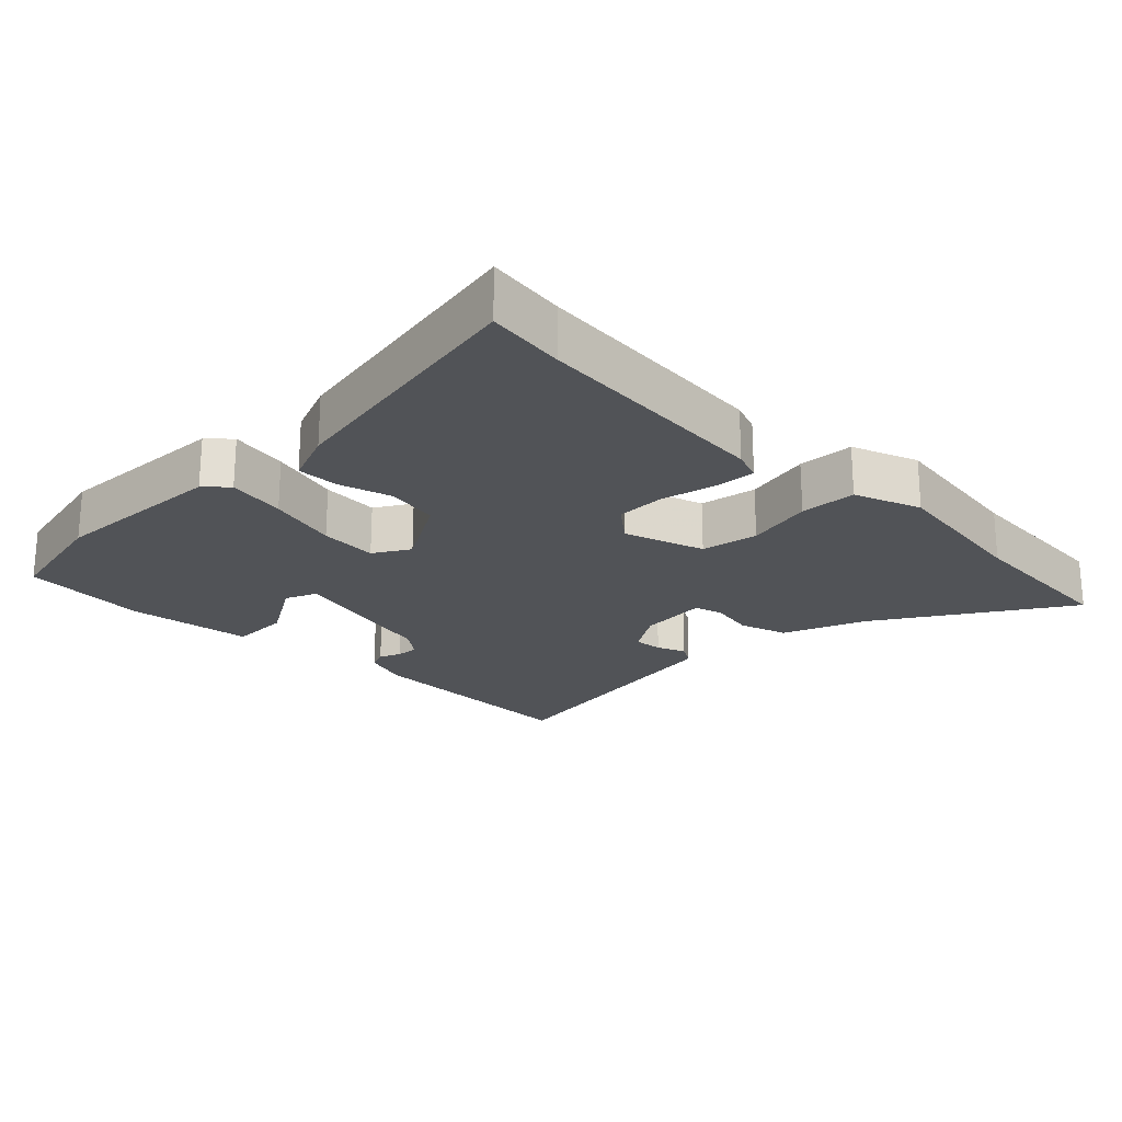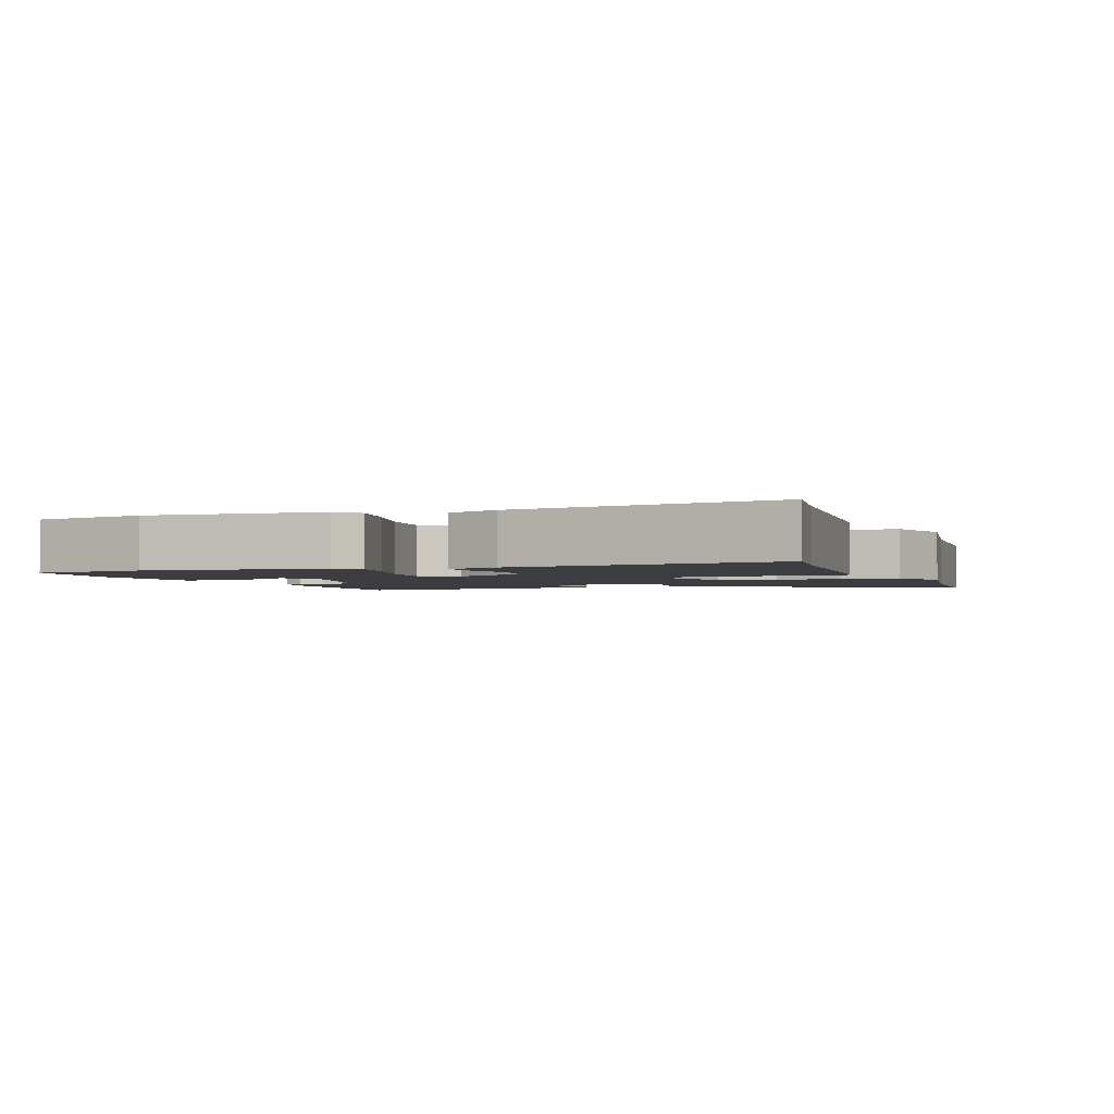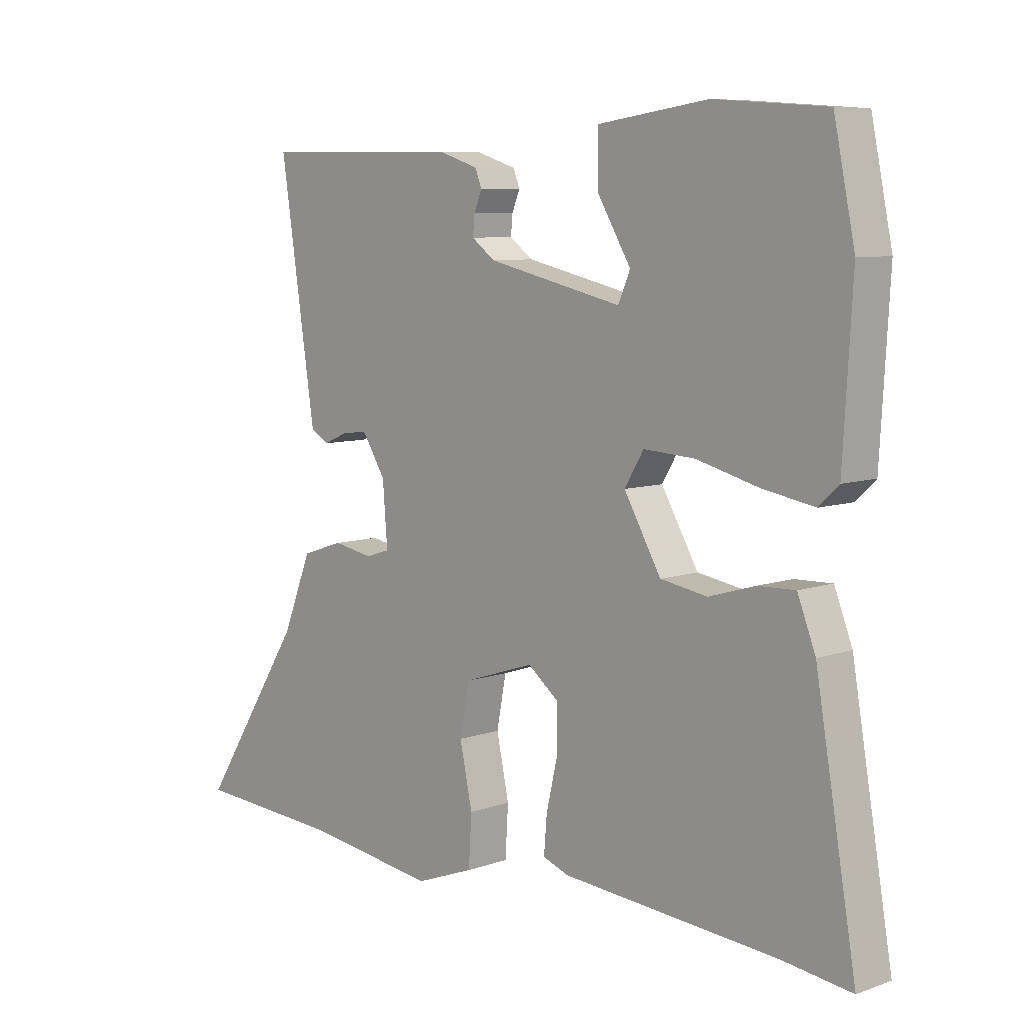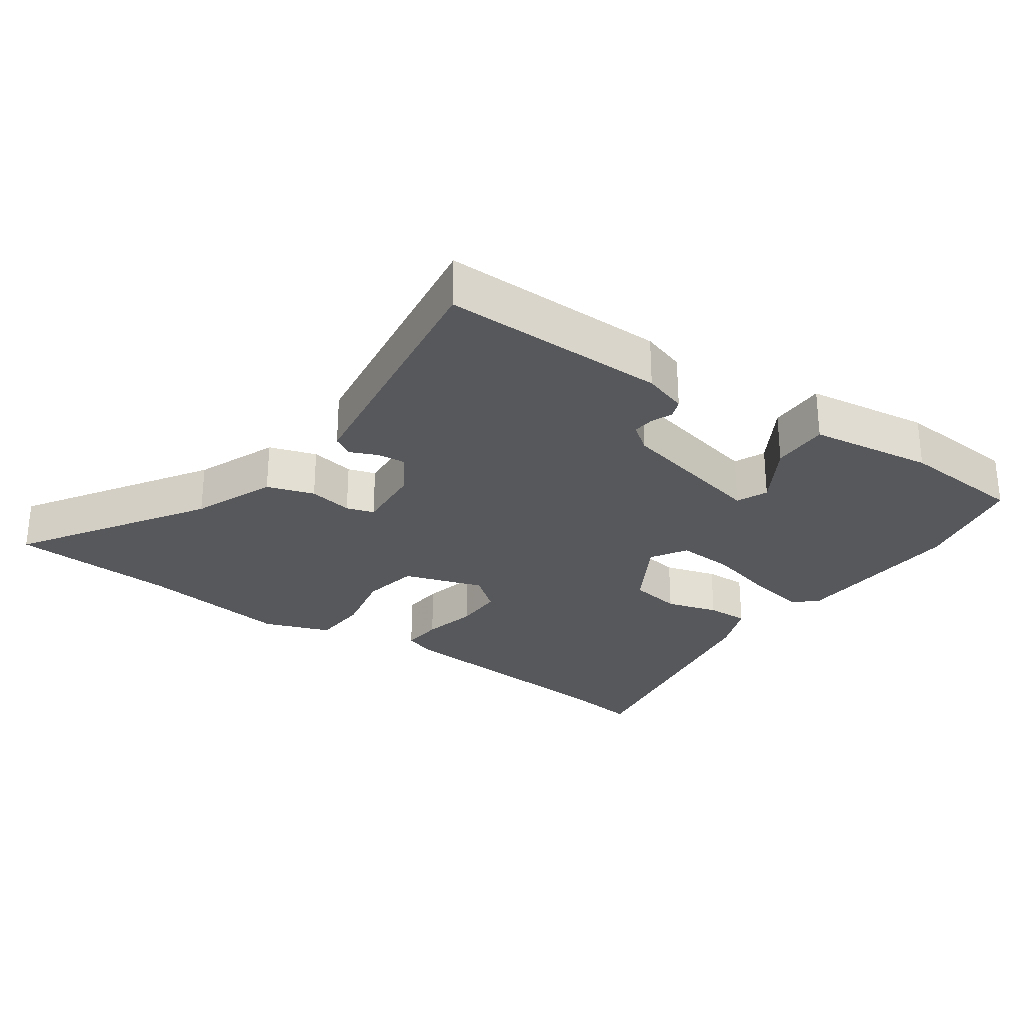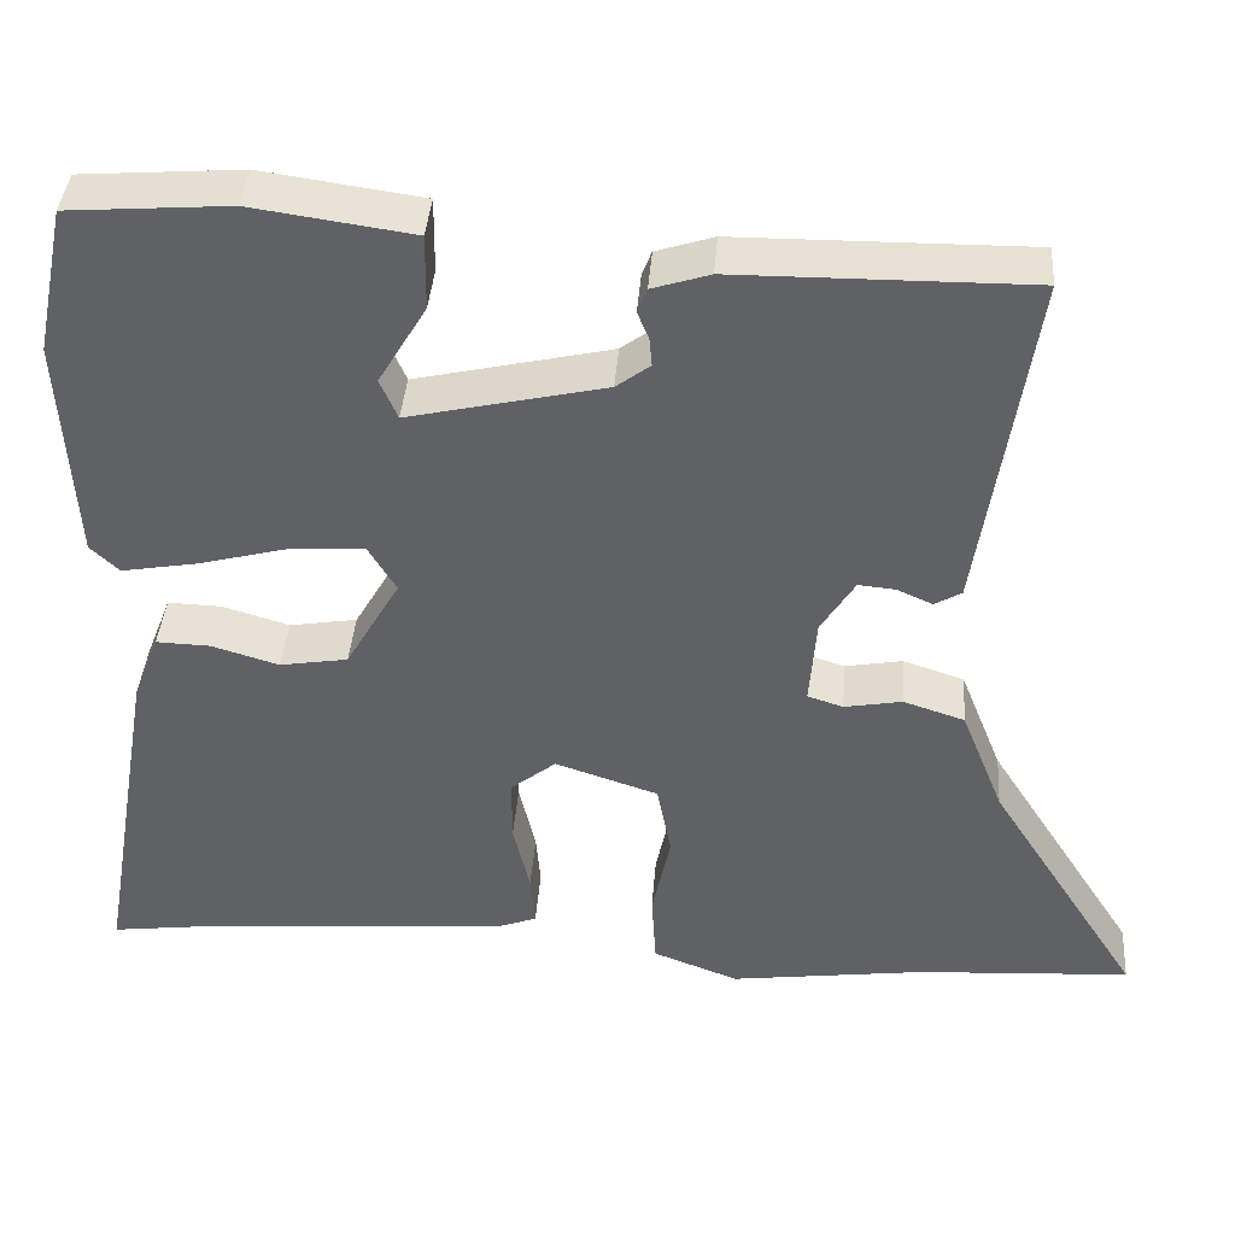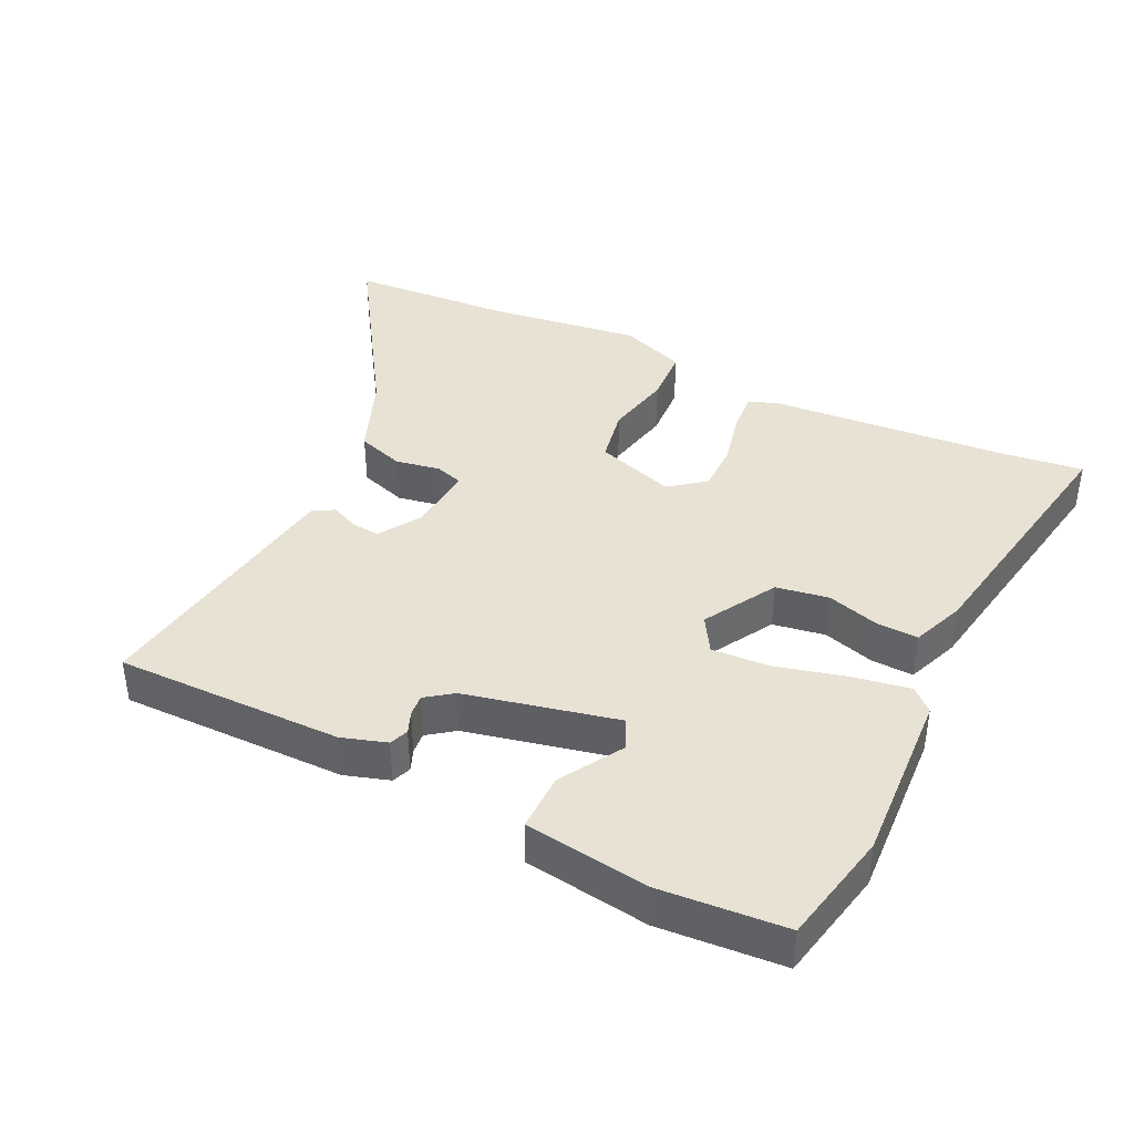
<metadata>
{"format":"obj","ext":"obj","renderer":"f3d","projection":"perspective","resolution":1024,"background":"white","views":[{"elev":-22.2,"azim":135.0,"up":"+Y"},{"elev":-2.3,"azim":109.4,"up":"+Y"},{"elev":7.8,"azim":45.8,"up":"+Z"},{"elev":-28.0,"azim":-35.2,"up":"+Y"},{"elev":39.7,"azim":-175.7,"up":"+Z"},{"elev":40.0,"azim":26.0,"up":"+Y"}]}
</metadata>
<code>
v 0.495 0.07 0.524
v 0.53 0.07 0.355
v 0.515 0.07 0.095
v 0.482 0.07 0.064
v 0.396 0.07 0.079
v 0.292 0.07 0.106
v 0.207 0.07 0.111
v 0.175 0.07 0.058
v 0.237 0.07 -0.049
v 0.315 0.07 -0.062
v 0.392 0.07 -0.039
v 0.454 0.07 -0.037
v 0.484 0.07 -0.114
v 0.552 0.07 -0.507
v 0.436 0.07 -0.492
v 0.077 0.07 -0.464
v 0.033 0.07 -0.448
v 0.038 0.07 -0.387
v 0.057 0.07 -0.306
v 0.057 0.07 -0.233
v 0.005 0.07 -0.192
v -0.113 0.07 -0.231
v -0.129 0.07 -0.315
v -0.108 0.07 -0.414
v -0.113 0.07 -0.497
v -0.211 0.07 -0.534
v -0.434 0.07 -0.504
v -0.68 0.07 -0.489
v -0.505 0.07 -0.216
v -0.456 0.07 -0.094
v -0.386 0.07 -0.071
v -0.32 0.07 -0.083
v -0.279 0.07 -0.07
v -0.287 0.07 0.031
v -0.326 0.07 0.093
v -0.368 0.07 0.089
v -0.409 0.07 0.071
v -0.44 0.07 0.089
v -0.456 0.07 0.196
v -0.499 0.07 0.484
v -0.163 0.07 0.481
v -0.097 0.07 0.46
v -0.086 0.07 0.432
v -0.099 0.07 0.4
v -0.102 0.07 0.368
v -0.063 0.07 0.339
v 0.162 0.07 0.288
v 0.182 0.07 0.334
v 0.127 0.07 0.426
v 0.126 0.07 0.512
v 0.31 0.07 0.538
v 0.495 0 0.524
v 0.53 0 0.355
v 0.515 0 0.095
v 0.482 0 0.064
v 0.396 0 0.079
v 0.292 0 0.106
v 0.207 0 0.111
v 0.175 0 0.058
v 0.237 0 -0.049
v 0.315 0 -0.062
v 0.392 0 -0.039
v 0.454 0 -0.037
v 0.484 0 -0.114
v 0.552 0 -0.507
v 0.436 0 -0.492
v 0.077 0 -0.464
v 0.033 0 -0.448
v 0.038 0 -0.387
v 0.057 0 -0.306
v 0.057 0 -0.233
v 0.005 0 -0.192
v -0.113 0 -0.231
v -0.129 0 -0.315
v -0.108 0 -0.414
v -0.113 0 -0.497
v -0.211 0 -0.534
v -0.434 0 -0.504
v -0.68 0 -0.489
v -0.505 0 -0.216
v -0.456 0 -0.094
v -0.386 0 -0.071
v -0.32 0 -0.083
v -0.279 0 -0.07
v -0.287 0 0.031
v -0.326 0 0.093
v -0.368 0 0.089
v -0.409 0 0.071
v -0.44 0 0.089
v -0.456 0 0.196
v -0.499 0 0.484
v -0.163 0 0.481
v -0.097 0 0.46
v -0.086 0 0.432
v -0.099 0 0.4
v -0.102 0 0.368
v -0.063 0 0.339
v 0.162 0 0.288
v 0.182 0 0.334
v 0.127 0 0.426
v 0.126 0 0.512
v 0.31 0 0.538
f 3 4 5
f 2 3 5
f 1 2 5
f 51 1 5
f 50 51 5
f 49 50 5
f 48 49 5
f 47 48 5 6
f 46 47 6 7
f 45 46 7 8
f 42 43 44
f 41 42 44
f 40 41 44
f 39 40 44
f 38 39 44
f 37 38 44
f 36 37 44
f 35 36 44 45
f 45 8 9
f 35 45 9
f 34 35 9
f 29 30 31 32
f 29 32 33
f 28 29 33
f 27 28 33
f 26 27 33
f 25 26 33
f 24 25 33
f 23 24 33
f 22 23 33 34
f 17 18 19
f 16 17 19
f 15 16 19
f 15 19 20
f 14 15 20
f 13 14 20
f 12 13 20
f 11 12 20
f 10 11 20
f 34 9 10
f 22 34 10
f 21 22 10
f 10 20 21
f 56 55 54
f 56 54 53
f 56 53 52
f 56 52 102
f 56 102 101
f 56 101 100
f 56 100 99
f 57 56 99 98
f 58 57 98 97
f 59 58 97 96
f 95 94 93
f 95 93 92
f 95 92 91
f 95 91 90
f 95 90 89
f 95 89 88
f 95 88 87
f 96 95 87 86
f 60 59 96
f 60 96 86
f 60 86 85
f 83 82 81 80
f 84 83 80
f 84 80 79
f 84 79 78
f 84 78 77
f 84 77 76
f 84 76 75
f 84 75 74
f 85 84 74 73
f 70 69 68
f 70 68 67
f 70 67 66
f 71 70 66
f 71 66 65
f 71 65 64
f 71 64 63
f 71 63 62
f 71 62 61
f 61 60 85
f 61 85 73
f 61 73 72
f 72 71 61
f 1 52 53 2
f 2 53 54 3
f 3 54 55 4
f 4 55 56 5
f 5 56 57 6
f 6 57 58 7
f 7 58 59 8
f 8 59 60 9
f 9 60 61 10
f 10 61 62 11
f 11 62 63 12
f 12 63 64 13
f 13 64 65 14
f 14 65 66 15
f 15 66 67 16
f 16 67 68 17
f 17 68 69 18
f 18 69 70 19
f 19 70 71 20
f 20 71 72 21
f 21 72 73 22
f 22 73 74 23
f 23 74 75 24
f 24 75 76 25
f 25 76 77 26
f 26 77 78 27
f 27 78 79 28
f 28 79 80 29
f 29 80 81 30
f 30 81 82 31
f 31 82 83 32
f 32 83 84 33
f 33 84 85 34
f 34 85 86 35
f 35 86 87 36
f 36 87 88 37
f 37 88 89 38
f 38 89 90 39
f 39 90 91 40
f 40 91 92 41
f 41 92 93 42
f 42 93 94 43
f 43 94 95 44
f 44 95 96 45
f 45 96 97 46
f 46 97 98 47
f 47 98 99 48
f 48 99 100 49
f 49 100 101 50
f 50 101 102 51
f 51 102 52 1

</code>
